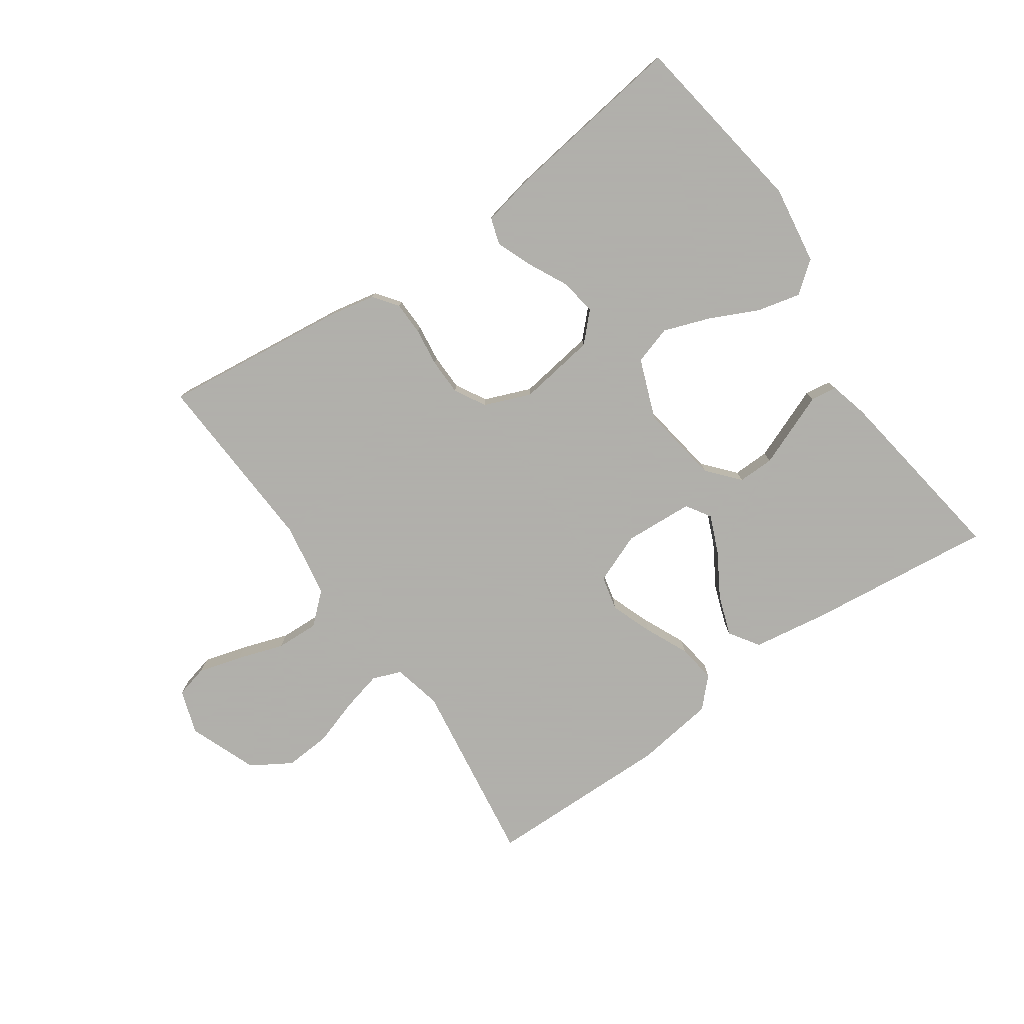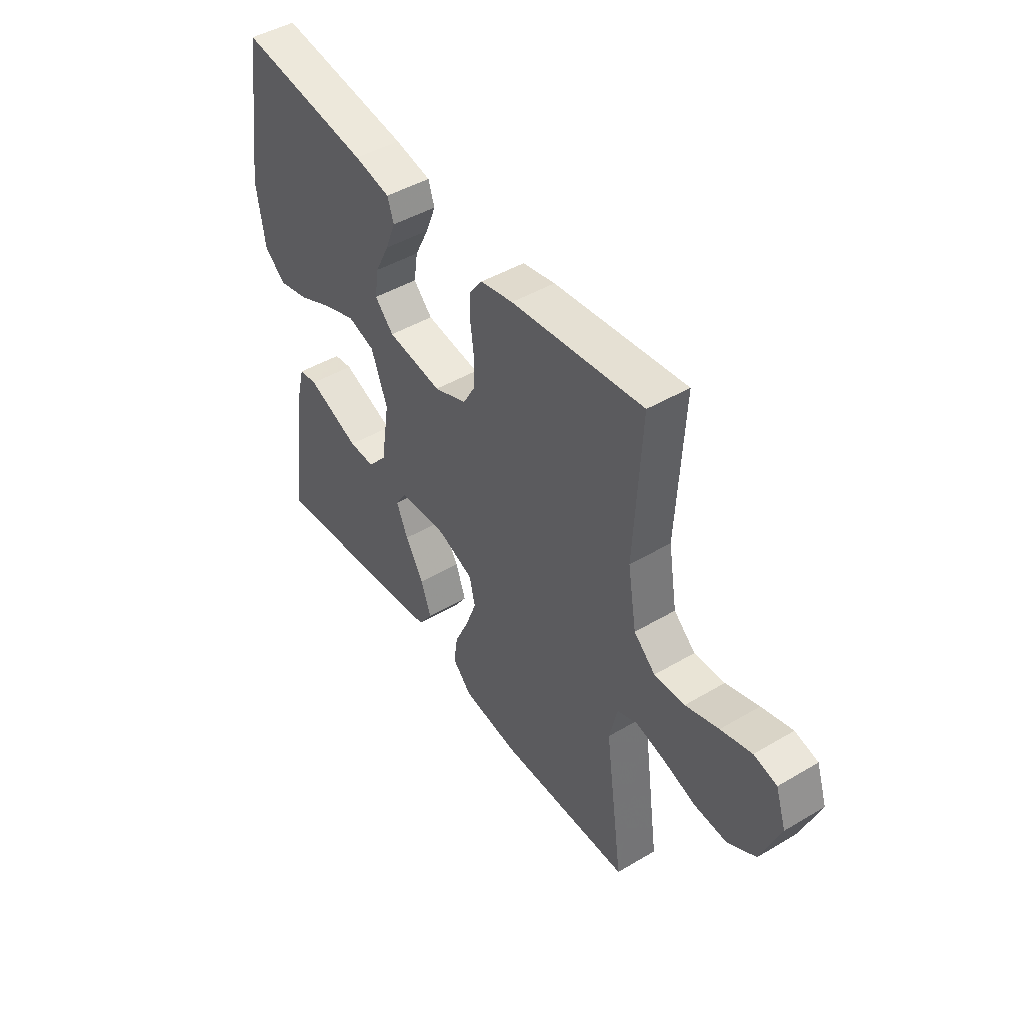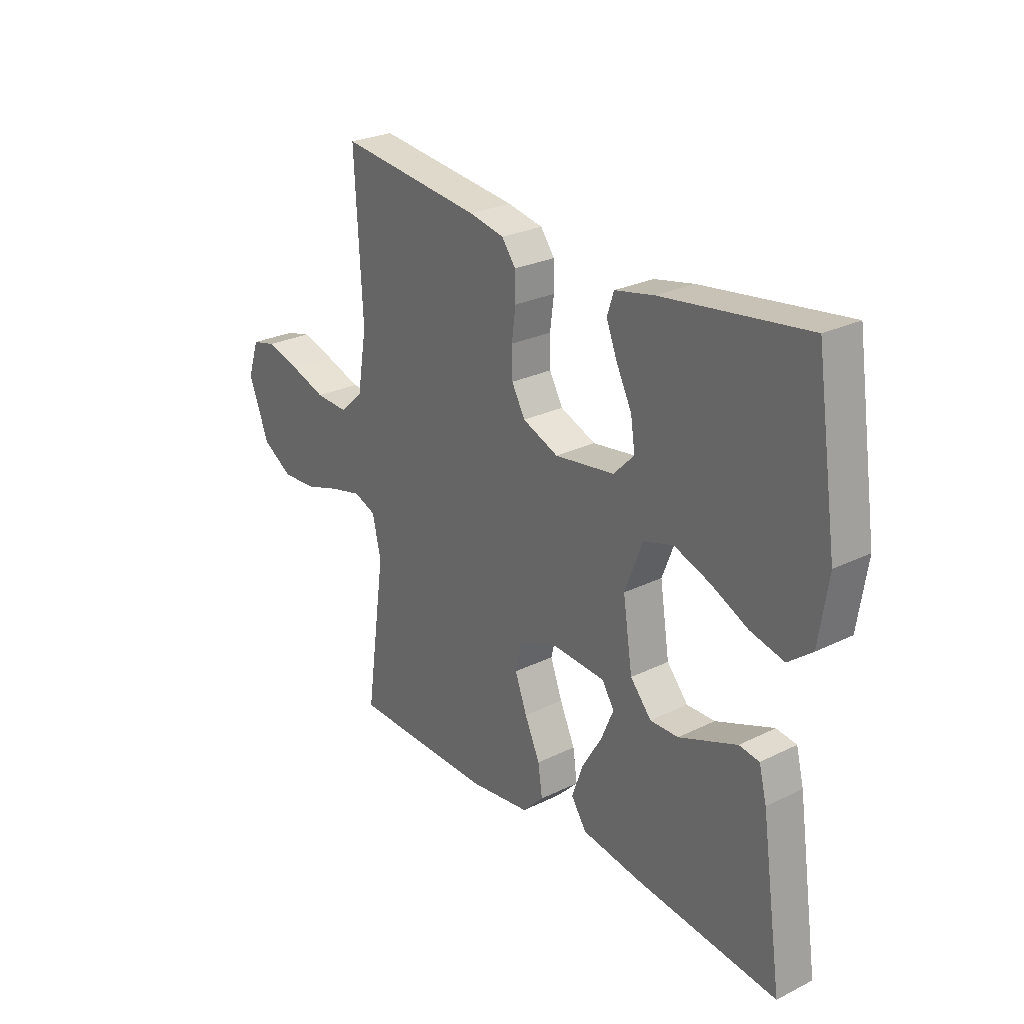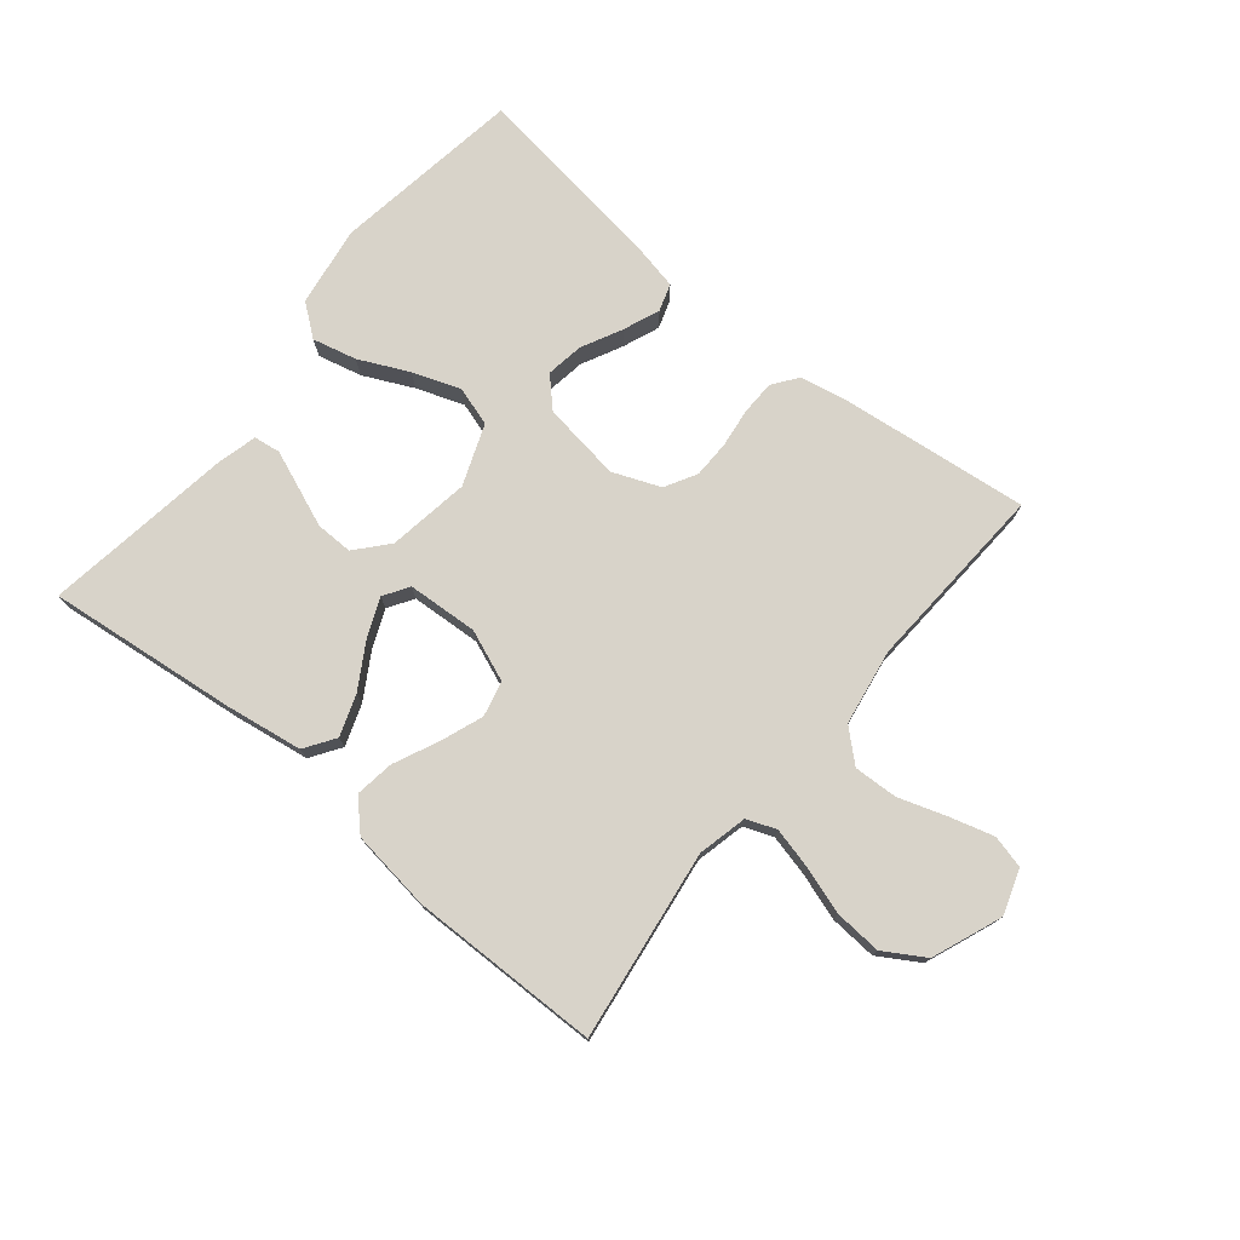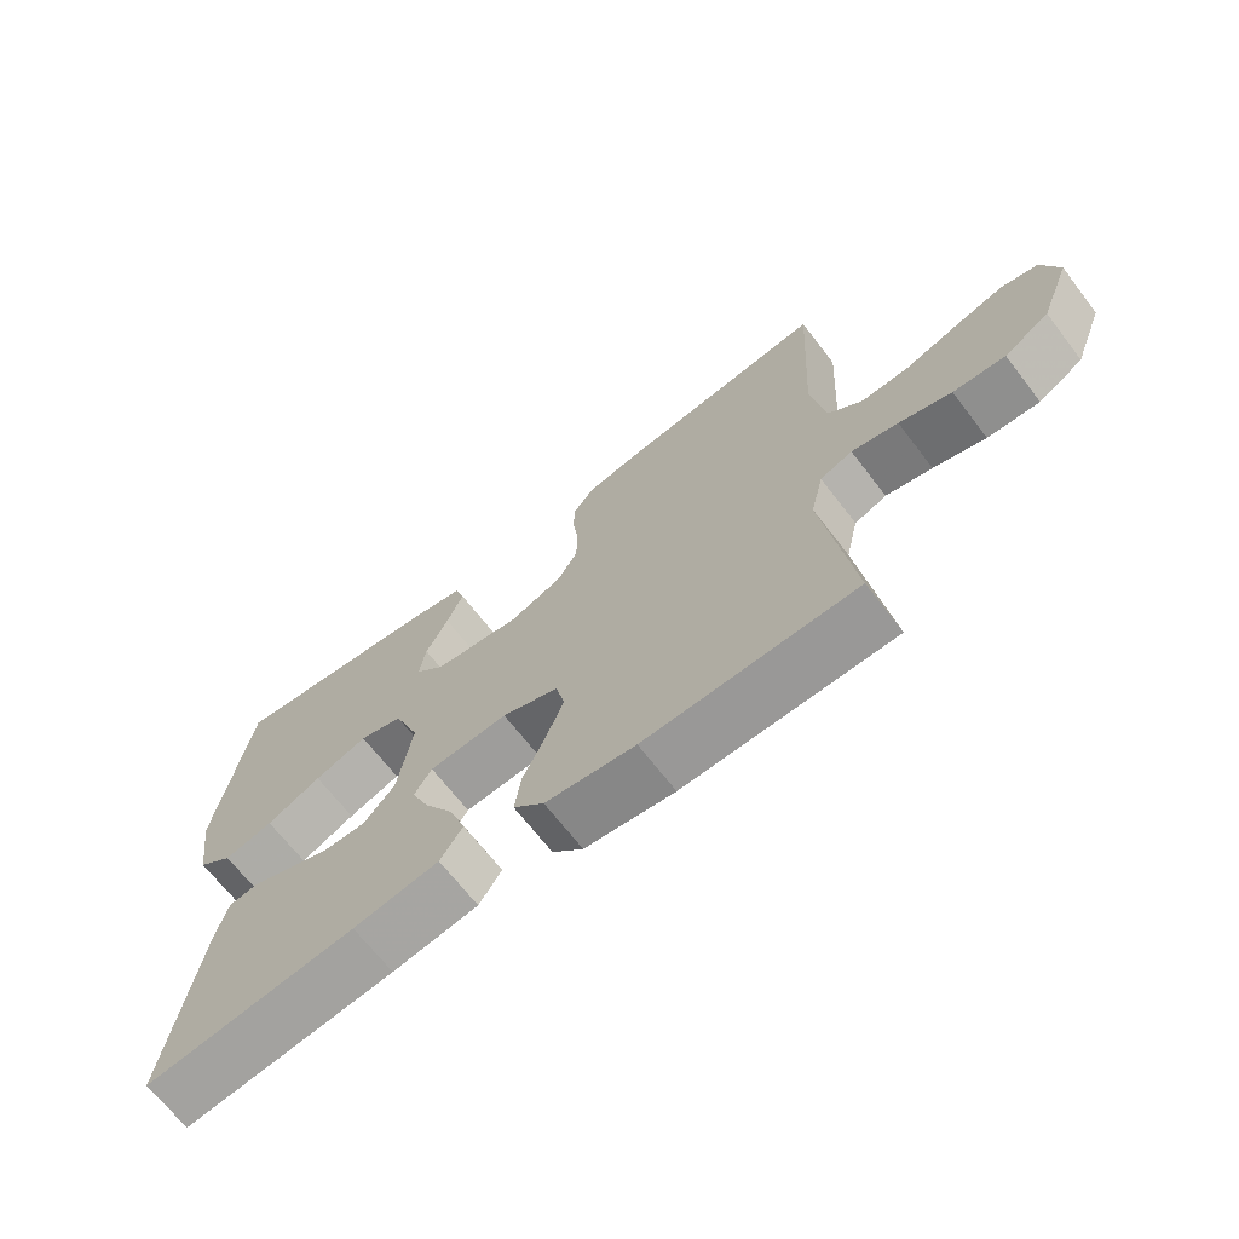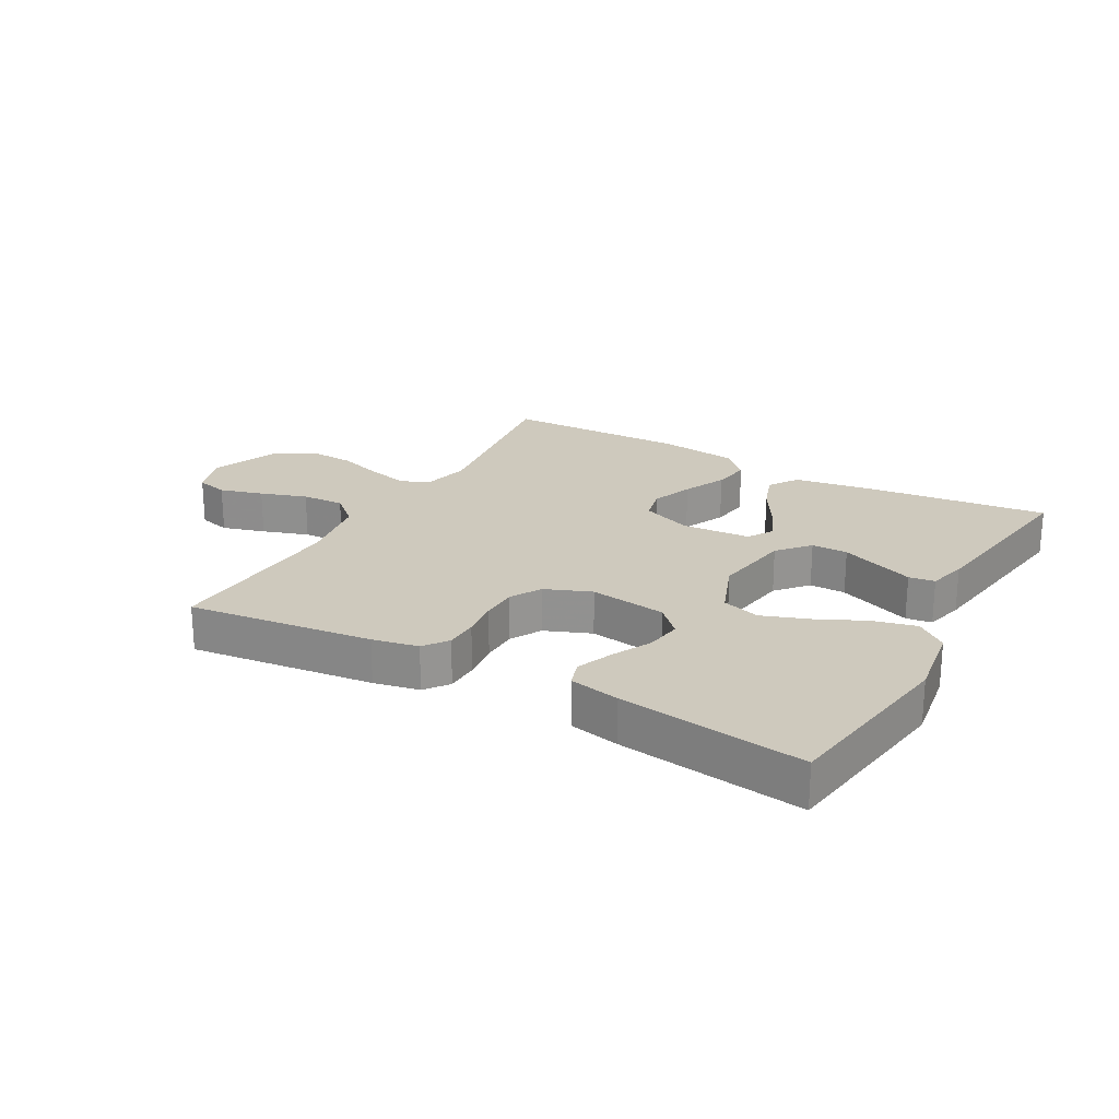
<metadata>
{"format":"obj","ext":"obj","renderer":"f3d","projection":"perspective","resolution":1024,"background":"white","views":[{"elev":-78.4,"azim":34.9,"up":"+Y"},{"elev":45.7,"azim":-124.2,"up":"+Z"},{"elev":26.3,"azim":52.2,"up":"+Z"},{"elev":75.8,"azim":-140.6,"up":"+Y"},{"elev":-68.0,"azim":-142.4,"up":"+Z"},{"elev":22.7,"azim":29.2,"up":"+Y"}]}
</metadata>
<code>
v -0.5 0.07 0.5
v -0.2 0.07 0.465
v -0.126 0.07 0.45
v -0.097 0.07 0.411
v -0.096 0.07 0.357
v -0.104 0.07 0.295
v -0.103 0.07 0.236
v -0.075 0.07 0.186
v 0 0.07 0.156
v 0.125 0.07 0.174
v 0.168 0.07 0.218
v 0.159 0.07 0.277
v 0.127 0.07 0.341
v 0.104 0.07 0.399
v 0.118 0.07 0.442
v 0.2 0.07 0.459
v 0.5 0.07 0.5
v 0.545 0.07 0.2
v 0.526 0.07 0.073
v 0.476 0.07 0.034
v 0.406 0.07 0.051
v 0.328 0.07 0.088
v 0.253 0.07 0.115
v 0.191 0.07 0.096
v 0.154 0.07 0
v 0.174 0.07 -0.129
v 0.218 0.07 -0.18
v 0.277 0.07 -0.179
v 0.34 0.07 -0.154
v 0.398 0.07 -0.131
v 0.44 0.07 -0.137
v 0.456 0.07 -0.2
v 0.5 0.07 -0.5
v 0.2 0.07 -0.466
v 0.078 0.07 -0.447
v 0.046 0.07 -0.399
v 0.069 0.07 -0.334
v 0.111 0.07 -0.264
v 0.137 0.07 -0.203
v 0.112 0.07 -0.163
v 0 0.07 -0.156
v -0.081 0.07 -0.188
v -0.094 0.07 -0.244
v -0.069 0.07 -0.311
v -0.037 0.07 -0.381
v -0.028 0.07 -0.443
v -0.072 0.07 -0.488
v -0.2 0.07 -0.505
v -0.5 0.07 -0.5
v -0.458 0.07 -0.2
v -0.476 0.07 -0.122
v -0.522 0.07 -0.104
v -0.588 0.07 -0.12
v -0.662 0.07 -0.144
v -0.736 0.07 -0.149
v -0.8 0.07 -0.11
v -0.843 0.07 0
v -0.819 0.07 0.071
v -0.767 0.07 0.084
v -0.697 0.07 0.064
v -0.622 0.07 0.039
v -0.553 0.07 0.036
v -0.504 0.07 0.08
v -0.484 0.07 0.2
v -0.5 0 0.5
v -0.2 0 0.465
v -0.126 0 0.45
v -0.097 0 0.411
v -0.096 0 0.357
v -0.104 0 0.295
v -0.103 0 0.236
v -0.075 0 0.186
v 0 0 0.156
v 0.125 0 0.174
v 0.168 0 0.218
v 0.159 0 0.277
v 0.127 0 0.341
v 0.104 0 0.399
v 0.118 0 0.442
v 0.2 0 0.459
v 0.5 0 0.5
v 0.545 0 0.2
v 0.526 0 0.073
v 0.476 0 0.034
v 0.406 0 0.051
v 0.328 0 0.088
v 0.253 0 0.115
v 0.191 0 0.096
v 0.154 0 0
v 0.174 0 -0.129
v 0.218 0 -0.18
v 0.277 0 -0.179
v 0.34 0 -0.154
v 0.398 0 -0.131
v 0.44 0 -0.137
v 0.456 0 -0.2
v 0.5 0 -0.5
v 0.2 0 -0.466
v 0.078 0 -0.447
v 0.046 0 -0.399
v 0.069 0 -0.334
v 0.111 0 -0.264
v 0.137 0 -0.203
v 0.112 0 -0.163
v 0 0 -0.156
v -0.081 0 -0.188
v -0.094 0 -0.244
v -0.069 0 -0.311
v -0.037 0 -0.381
v -0.028 0 -0.443
v -0.072 0 -0.488
v -0.2 0 -0.505
v -0.5 0 -0.5
v -0.458 0 -0.2
v -0.476 0 -0.122
v -0.522 0 -0.104
v -0.588 0 -0.12
v -0.662 0 -0.144
v -0.736 0 -0.149
v -0.8 0 -0.11
v -0.843 0 0
v -0.819 0 0.071
v -0.767 0 0.084
v -0.697 0 0.064
v -0.622 0 0.039
v -0.553 0 0.036
v -0.504 0 0.08
v -0.484 0 0.2
f 59 60 61
f 58 59 61
f 57 58 61
f 56 57 61
f 55 56 61
f 54 55 61
f 53 54 61
f 52 53 61 62
f 51 52 62 63
f 48 49 50
f 47 48 50
f 46 47 50
f 45 46 50
f 44 45 50
f 51 63 64
f 50 51 64
f 44 50 64
f 43 44 64
f 36 37 38
f 35 36 38
f 34 35 38
f 33 34 38
f 32 33 38
f 31 32 38
f 30 31 38
f 29 30 38
f 28 29 38
f 27 28 38 39
f 26 27 39 40
f 20 21 22
f 19 20 22
f 18 19 22
f 17 18 22
f 16 17 22
f 15 16 22
f 14 15 22
f 13 14 22
f 12 13 22
f 11 12 22 23
f 10 11 23 24
f 4 5 6
f 3 4 6
f 2 3 6
f 1 2 6
f 64 1 6
f 64 6 7
f 64 7 8
f 43 64 8
f 42 43 8
f 41 42 8 9
f 41 9 10
f 40 41 10
f 26 40 10
f 25 26 10
f 10 24 25
f 125 124 123
f 125 123 122
f 125 122 121
f 125 121 120
f 125 120 119
f 125 119 118
f 125 118 117
f 126 125 117 116
f 127 126 116 115
f 114 113 112
f 114 112 111
f 114 111 110
f 114 110 109
f 114 109 108
f 128 127 115
f 128 115 114
f 128 114 108
f 128 108 107
f 102 101 100
f 102 100 99
f 102 99 98
f 102 98 97
f 102 97 96
f 102 96 95
f 102 95 94
f 102 94 93
f 102 93 92
f 103 102 92 91
f 104 103 91 90
f 86 85 84
f 86 84 83
f 86 83 82
f 86 82 81
f 86 81 80
f 86 80 79
f 86 79 78
f 86 78 77
f 86 77 76
f 87 86 76 75
f 88 87 75 74
f 70 69 68
f 70 68 67
f 70 67 66
f 70 66 65
f 70 65 128
f 71 70 128
f 72 71 128
f 72 128 107
f 72 107 106
f 73 72 106 105
f 74 73 105
f 74 105 104
f 74 104 90
f 74 90 89
f 89 88 74
f 1 65 66 2
f 2 66 67 3
f 3 67 68 4
f 4 68 69 5
f 5 69 70 6
f 6 70 71 7
f 7 71 72 8
f 8 72 73 9
f 9 73 74 10
f 10 74 75 11
f 11 75 76 12
f 12 76 77 13
f 13 77 78 14
f 14 78 79 15
f 15 79 80 16
f 16 80 81 17
f 17 81 82 18
f 18 82 83 19
f 19 83 84 20
f 20 84 85 21
f 21 85 86 22
f 22 86 87 23
f 23 87 88 24
f 24 88 89 25
f 25 89 90 26
f 26 90 91 27
f 27 91 92 28
f 28 92 93 29
f 29 93 94 30
f 30 94 95 31
f 31 95 96 32
f 32 96 97 33
f 33 97 98 34
f 34 98 99 35
f 35 99 100 36
f 36 100 101 37
f 37 101 102 38
f 38 102 103 39
f 39 103 104 40
f 40 104 105 41
f 41 105 106 42
f 42 106 107 43
f 43 107 108 44
f 44 108 109 45
f 45 109 110 46
f 46 110 111 47
f 47 111 112 48
f 48 112 113 49
f 49 113 114 50
f 50 114 115 51
f 51 115 116 52
f 52 116 117 53
f 53 117 118 54
f 54 118 119 55
f 55 119 120 56
f 56 120 121 57
f 57 121 122 58
f 58 122 123 59
f 59 123 124 60
f 60 124 125 61
f 61 125 126 62
f 62 126 127 63
f 63 127 128 64
f 64 128 65 1

</code>
